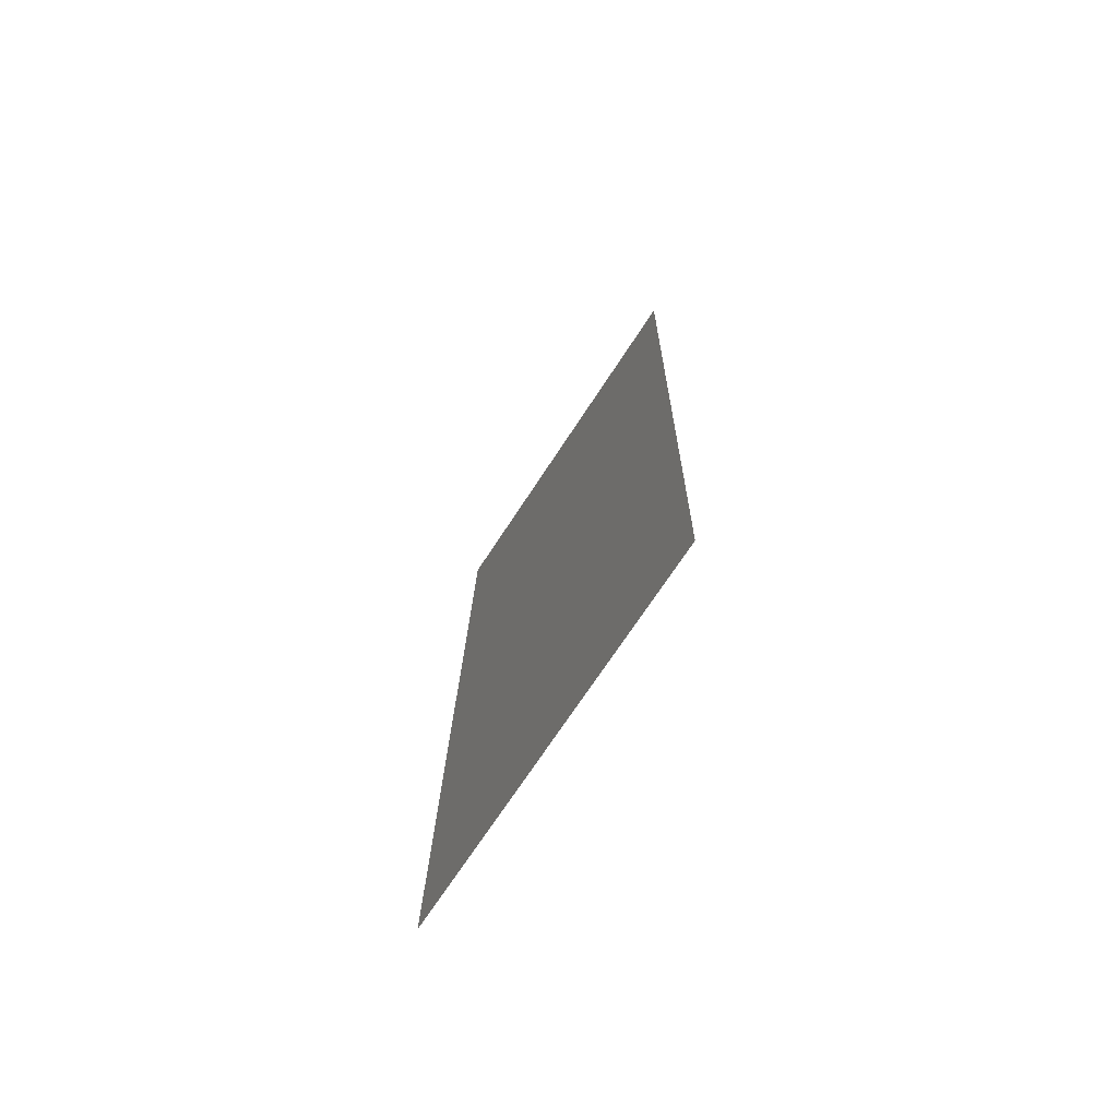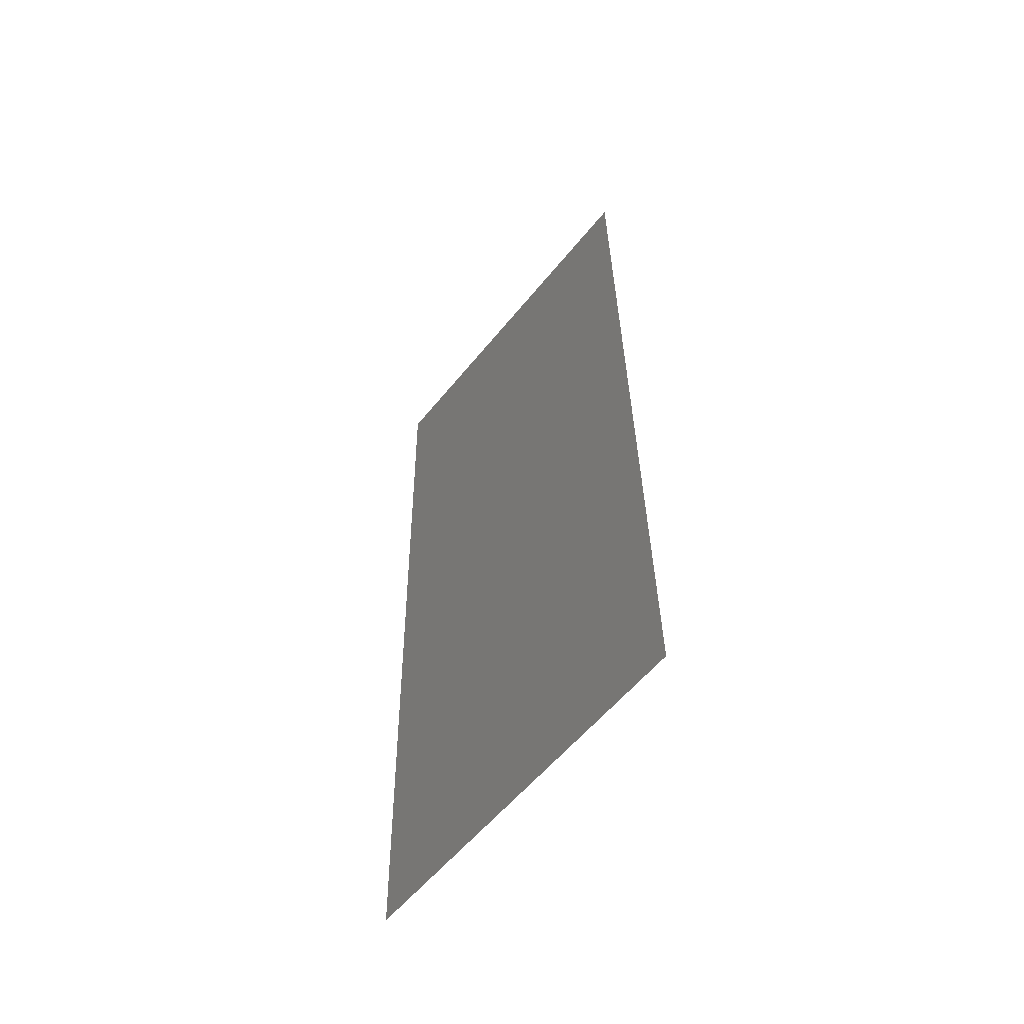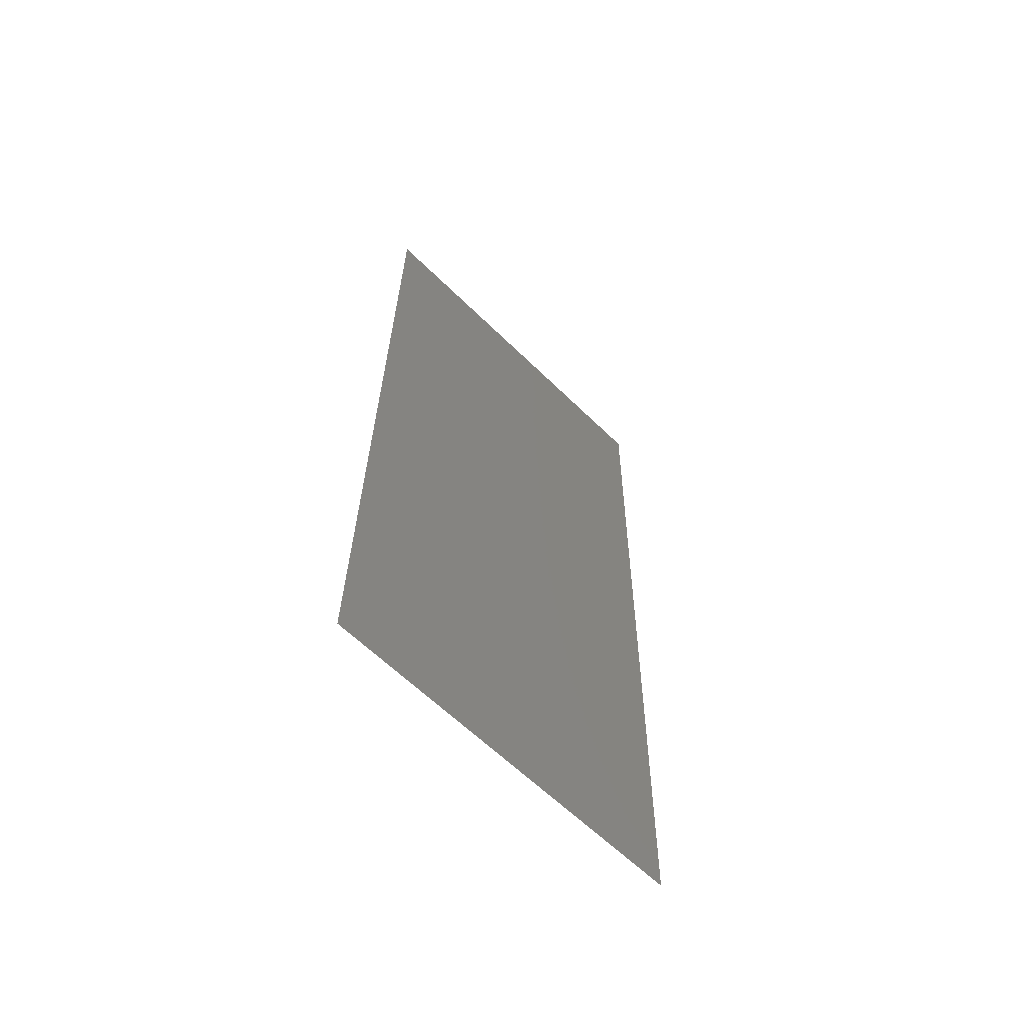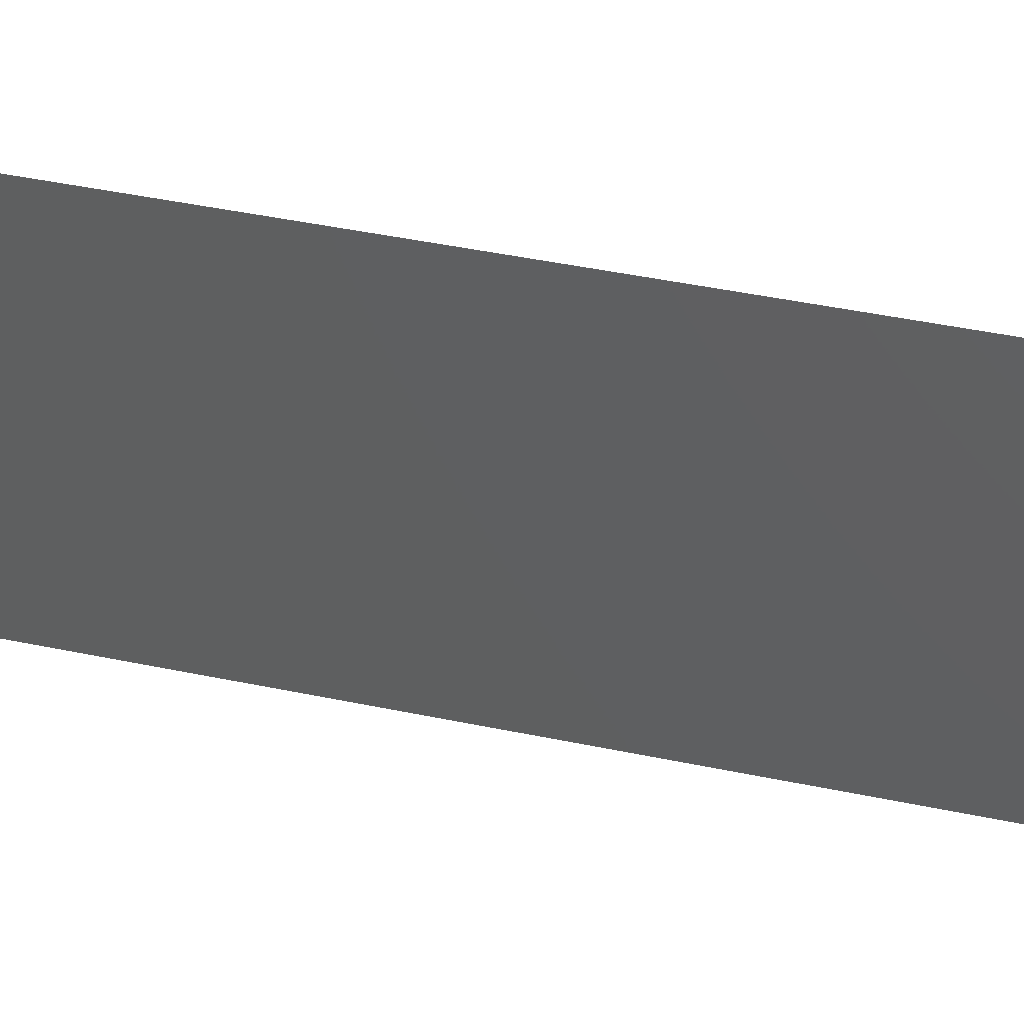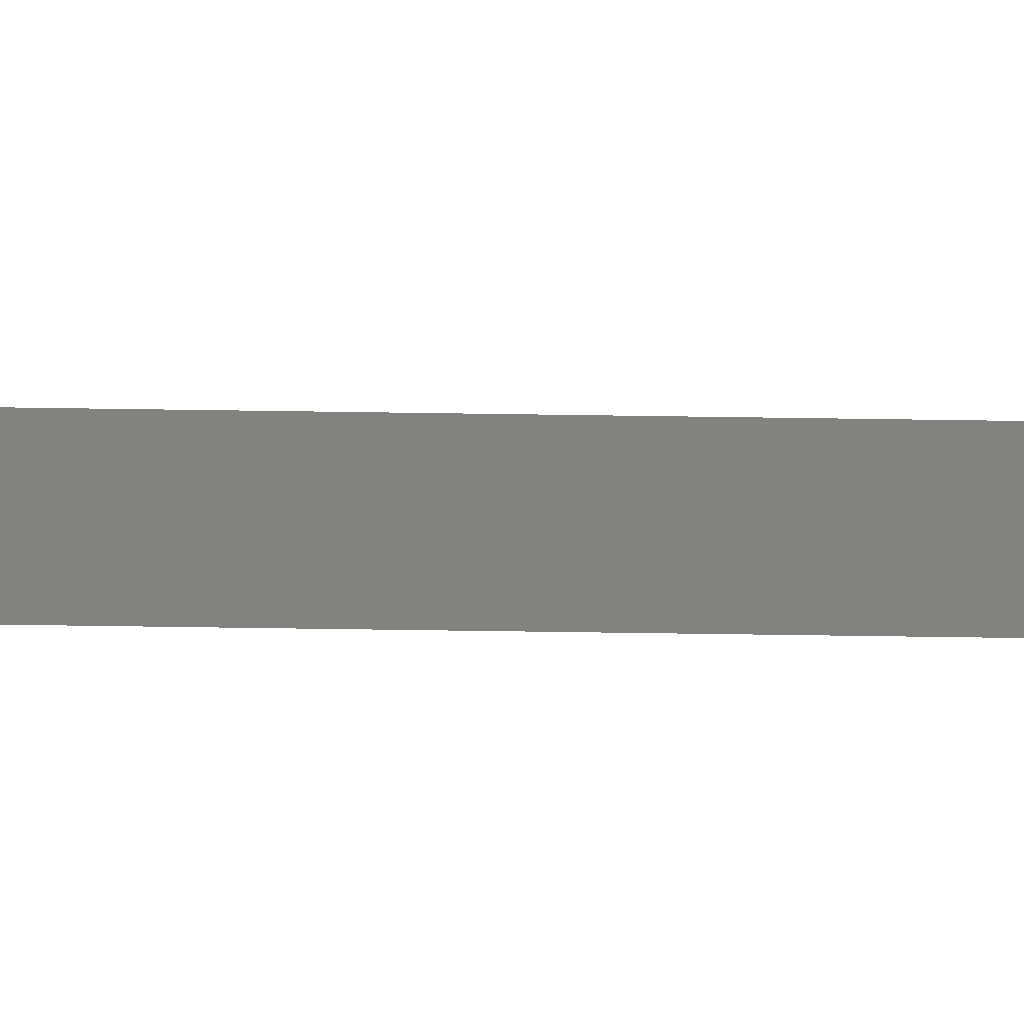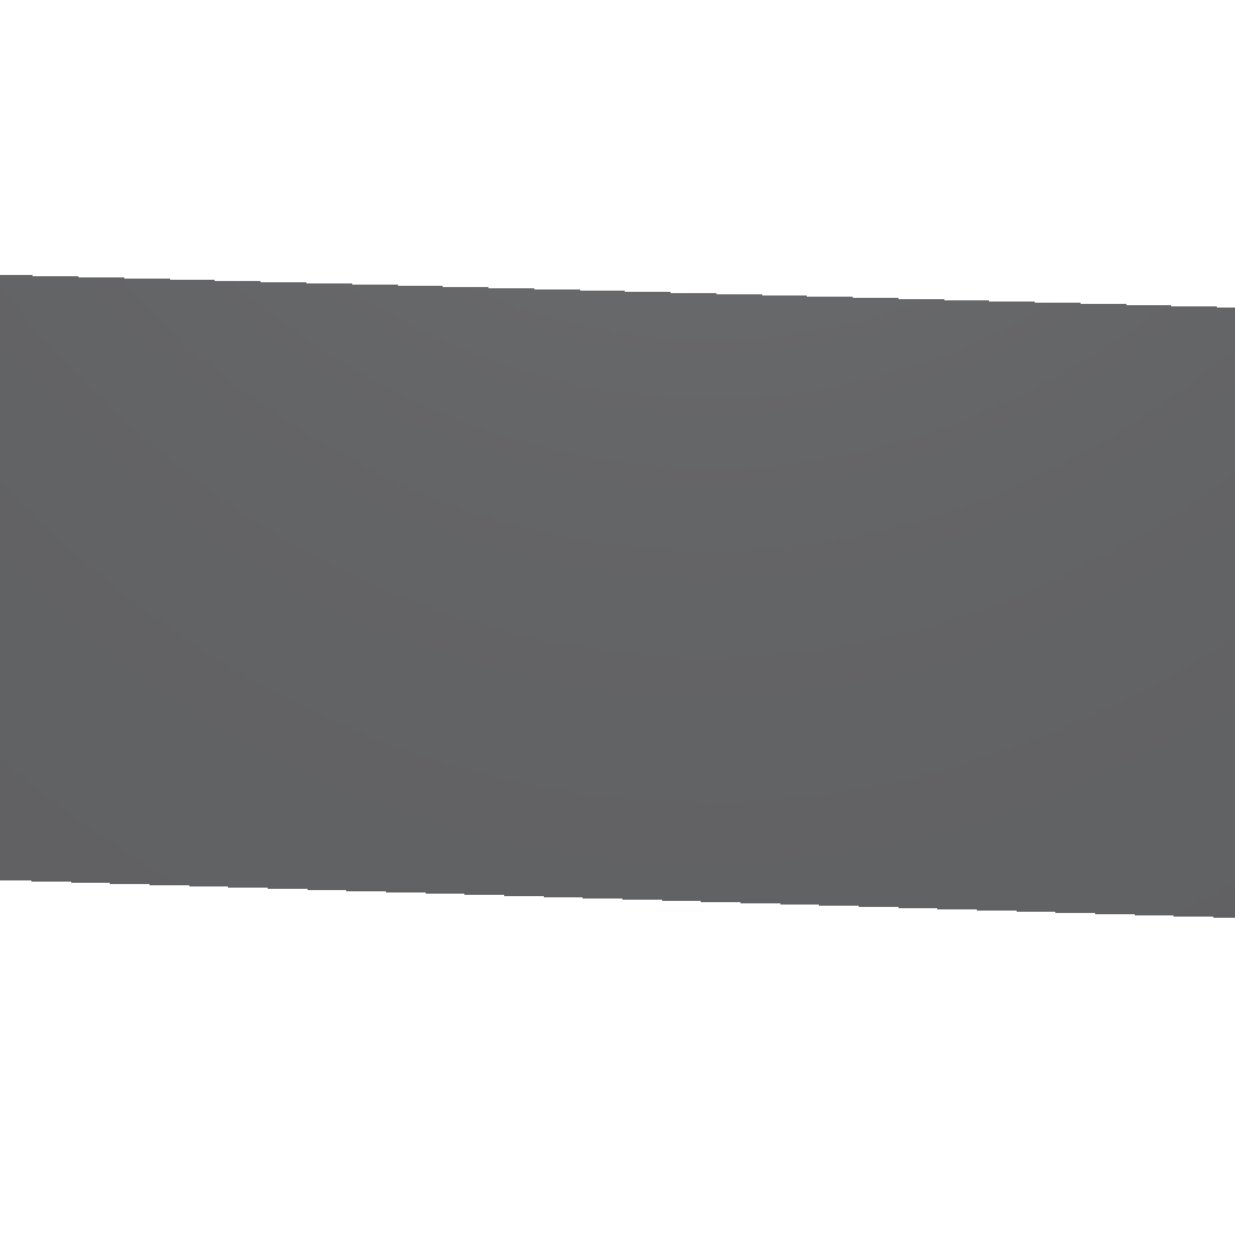
<metadata>
{"format":"stl","ext":"stl","renderer":"f3d","projection":"perspective","resolution":1024,"background":"white","views":[{"elev":-71.1,"azim":-33.2,"up":"+Y"},{"elev":-57.0,"azim":141.6,"up":"+Y"},{"elev":-62.1,"azim":45.2,"up":"+Y"},{"elev":48.6,"azim":102.0,"up":"+Z"},{"elev":-72.5,"azim":88.3,"up":"+Z"},{"elev":45.5,"azim":91.4,"up":"+Z"}]}
</metadata>
<code>
# stl→obj: 18 verts, 22 faces
v 0.008 0 0
v 0.008135 0.008582 0.008278
v 0.008 0 0.01
v 0.008722 0.04572 0.02
v 0.008586 0.03713 0.01172
v 0.008722 0.04572 0.01
v 0.00818 0.01143 0
v 0.008541 0.03429 0.02
v 0.008361 0.02286 0
v 0.008277 0.01754 0.009764
v 0.008361 0.02286 0.02
v 0.008443 0.0281 0.0103
v 0.008541 0.03429 0
v 0.00818 0.01143 0.02
v 0.008635 0.04025 0.005
v 0.008086 0.005467 0.015
v 0.008 0 0.02
v 0.008722 0.04572 0
f 1 2 3
f 4 5 6
f 7 2 1
f 8 5 4
f 9 10 7
f 11 12 8
f 12 10 9
f 11 10 12
f 13 12 9
f 14 10 11
f 13 15 5
f 14 16 2
f 13 5 12
f 14 2 10
f 17 16 14
f 18 15 13
f 12 5 8
f 10 2 7
f 6 15 18
f 3 16 17
f 2 16 3
f 5 15 6

</code>
